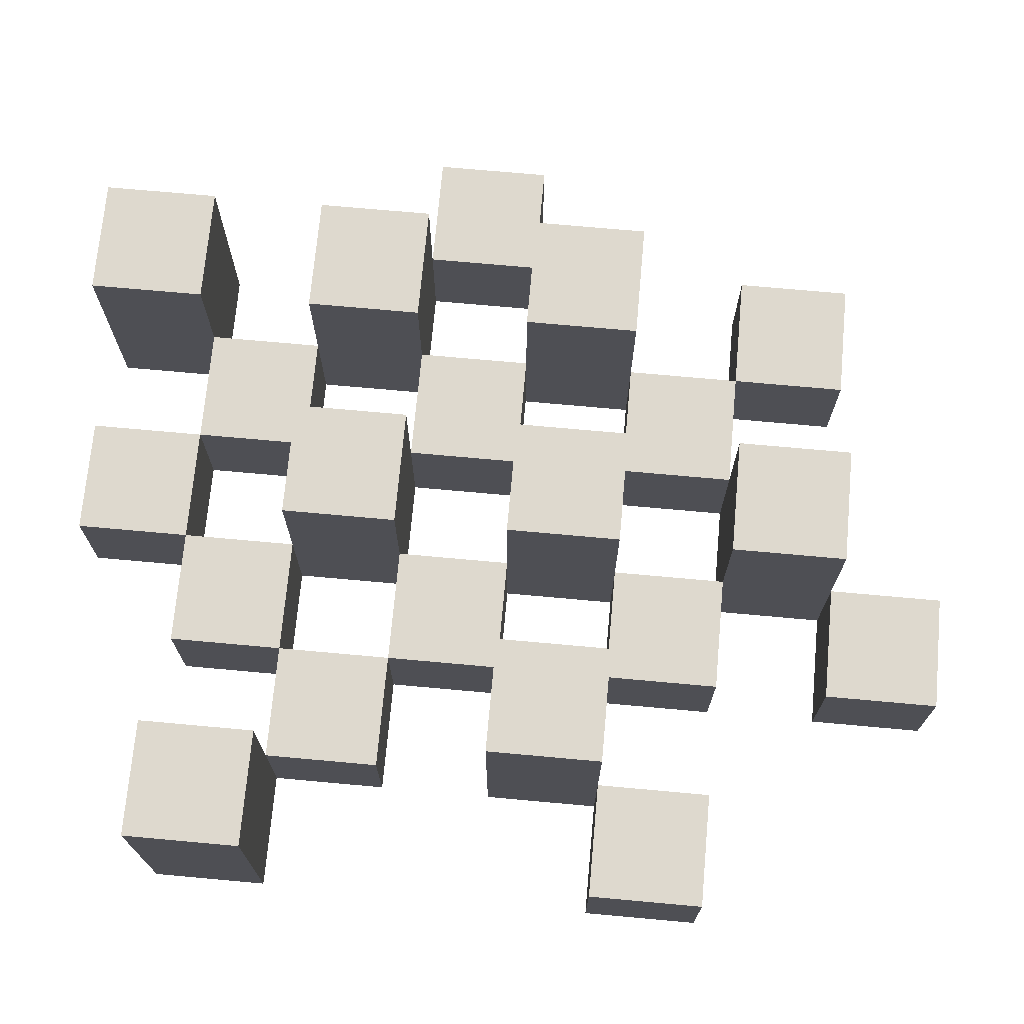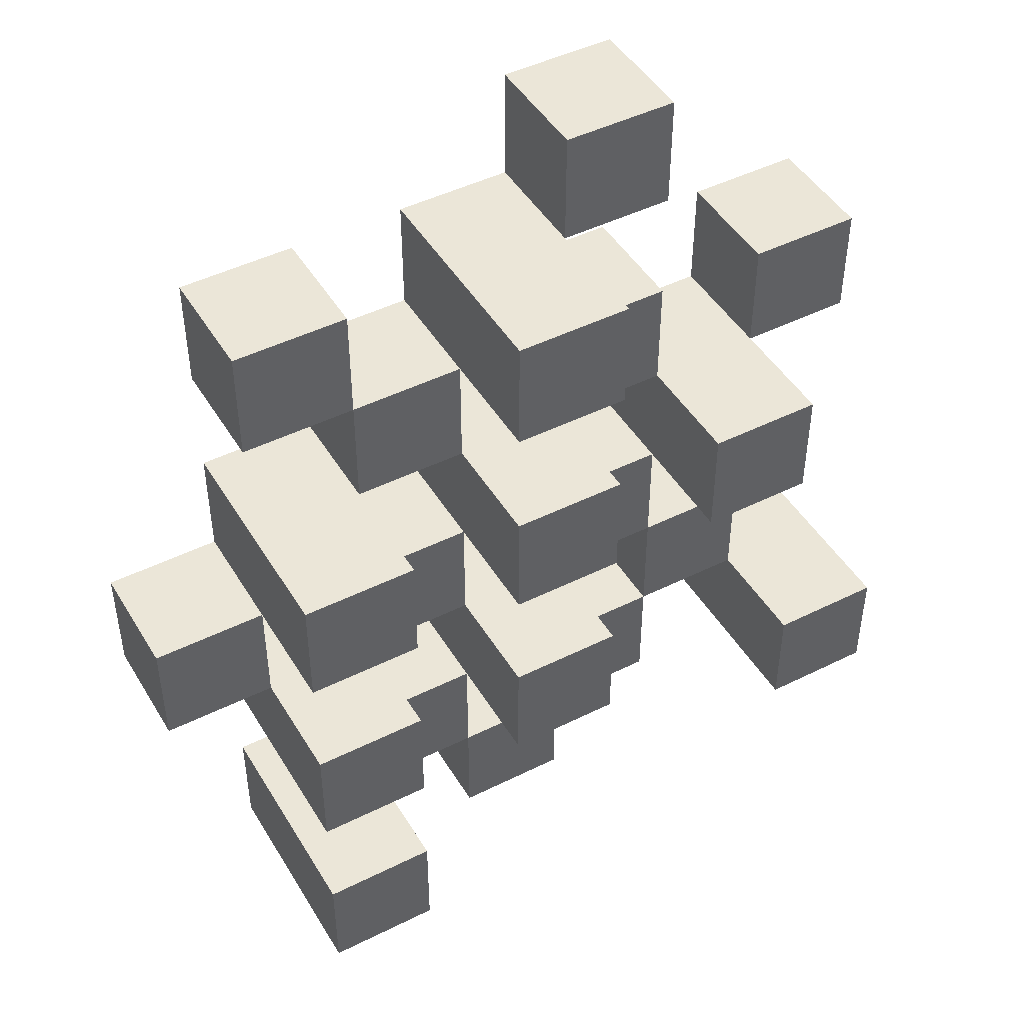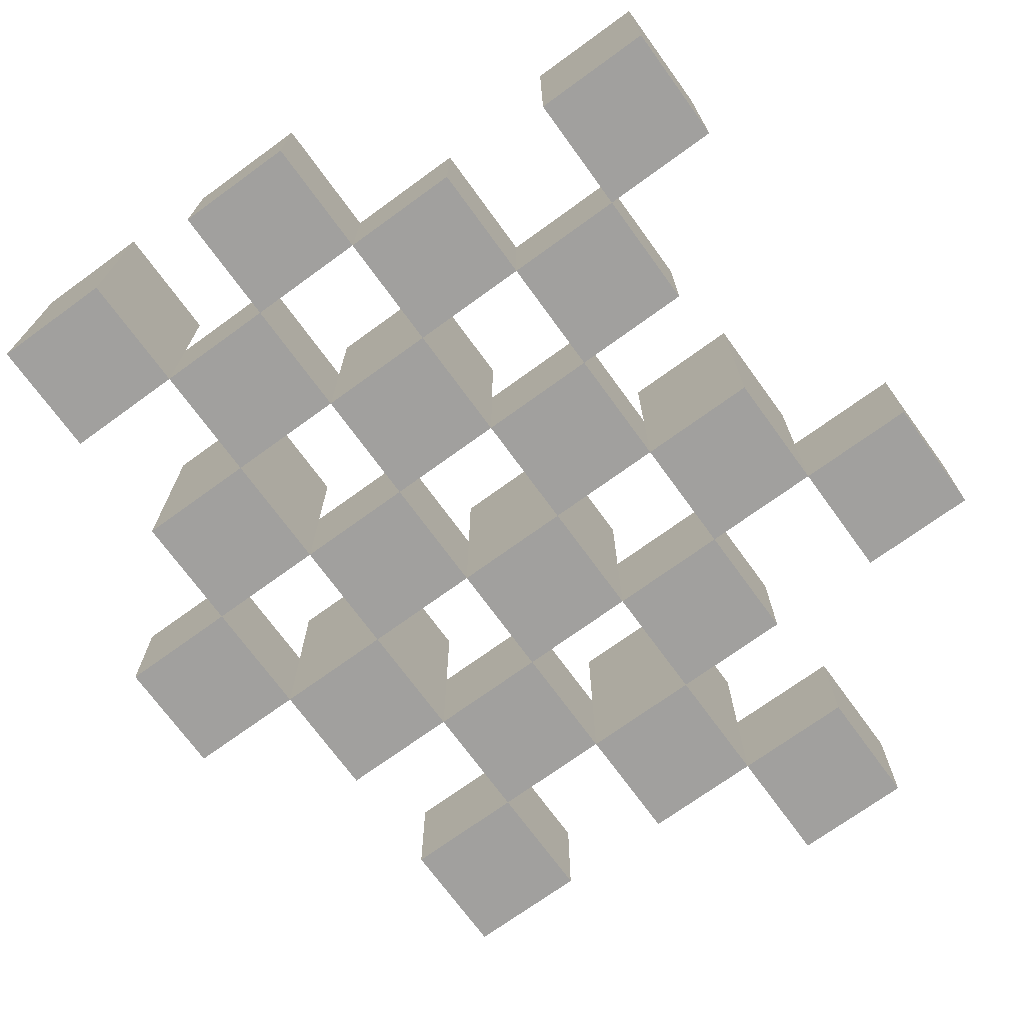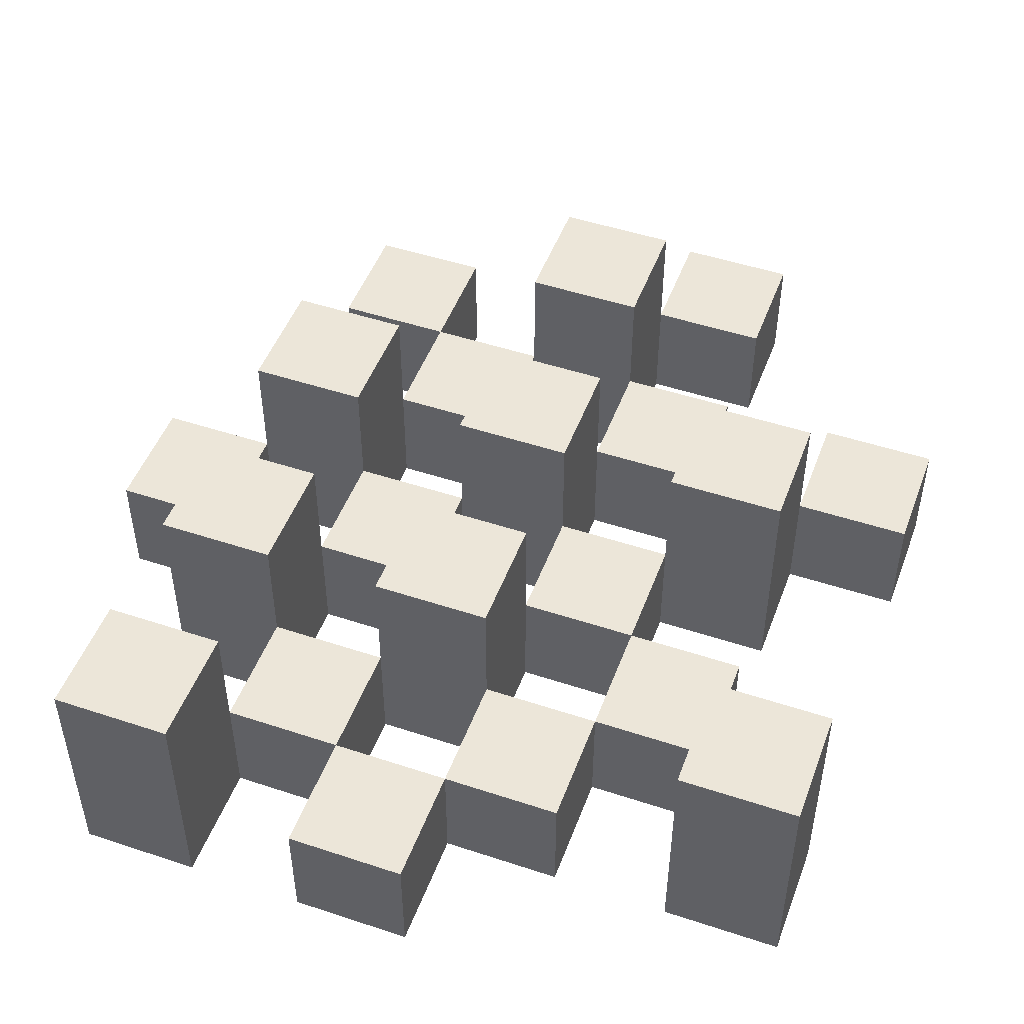
<metadata>
{"format":"obj","ext":"obj","renderer":"f3d","projection":"perspective","resolution":1024,"background":"white","views":[{"elev":71.6,"azim":-84.8,"up":"+Y"},{"elev":46.5,"azim":150.4,"up":"+Z"},{"elev":-71.8,"azim":-144.0,"up":"+Y"},{"elev":49.0,"azim":-159.8,"up":"+Y"}]}
</metadata>
<code>
o
v 11 0.9 30.9
v 11.1 0.9 30.9
v 11.2 0.9 30.9
v 11.3 0.9 30.9
v 11 1 30.9
v 11.1 1 30.9
v 11.2 1.1 30.9
v 11.3 1.1 30.9
v 10.7 0.9 31
v 10.8 0.9 31
v 10.9 0.9 31
v 11 0.9 31
v 11.1 0.9 31
v 11.2 0.9 31
v 10.9 1 31
v 11 1 31
v 11.1 1 31
v 11.2 1 31
v 10.7 1.1 31
v 10.8 1.1 31
v 10.8 0.9 31.1
v 10.9 0.9 31.1
v 11 0.9 31.1
v 11.1 0.9 31.1
v 11.2 0.9 31.1
v 11.3 0.9 31.1
v 10.8 1 31.1
v 10.9 1 31.1
v 11 1 31.1
v 11.1 1 31.1
v 11.2 1 31.1
v 11 1.1 31.1
v 11.1 1.1 31.1
v 11.2 1.1 31.1
v 11.3 1.1 31.1
v 10.9 0.9 31.2
v 11 0.9 31.2
v 11.1 0.9 31.2
v 11.2 0.9 31.2
v 11.3 0.9 31.2
v 11.4 0.9 31.2
v 10.9 1 31.2
v 11 1 31.2
v 11.1 1 31.2
v 11.2 1 31.2
v 11.3 1 31.2
v 11.4 1 31.2
v 10.8 0.9 31.3
v 10.9 0.9 31.3
v 11 0.9 31.3
v 11.1 0.9 31.3
v 11.2 0.9 31.3
v 11.3 0.9 31.3
v 10.9 1 31.3
v 11 1 31.3
v 11.1 1 31.3
v 11.2 1 31.3
v 11.3 1 31.3
v 10.8 1.1 31.3
v 10.9 1.1 31.3
v 11 1.1 31.3
v 11.1 1.1 31.3
v 11.2 1.1 31.3
v 11.3 1.1 31.3
v 10.7 0.9 31.4
v 10.8 0.9 31.4
v 10.9 0.9 31.4
v 11 0.9 31.4
v 11.1 0.9 31.4
v 11.2 0.9 31.4
v 10.7 1 31.4
v 10.8 1 31.4
v 10.9 1 31.4
v 11 1 31.4
v 11.1 1 31.4
v 11.2 1 31.4
v 11 0.9 31.5
v 11.1 0.9 31.5
v 11.2 0.9 31.5
v 11.3 0.9 31.5
v 11 1 31.5
v 11.1 1 31.5
v 11.2 1 31.5
v 11.3 1 31.5
v 11 1.1 31.5
v 11.1 1.1 31.5
v 10.9 0.9 31.6
v 11 0.9 31.6
v 10.9 1 31.6
v 11 1 31.6
v 11 0.9 31
v 11.1 0.9 31
v 11.2 0.9 31
v 11.3 0.9 31
v 11 1 31
v 11.1 1 31
v 11.2 1 31
v 11.2 1.1 31
v 11.3 1.1 31
v 10.7 0.9 31.1
v 10.8 0.9 31.1
v 10.9 0.9 31.1
v 11 0.9 31.1
v 11.1 0.9 31.1
v 11.2 0.9 31.1
v 10.8 1 31.1
v 10.9 1 31.1
v 11 1 31.1
v 11.1 1 31.1
v 11.2 1 31.1
v 10.7 1.1 31.1
v 10.8 1.1 31.1
v 10.8 0.9 31.2
v 10.9 0.9 31.2
v 11 0.9 31.2
v 11.1 0.9 31.2
v 11.2 0.9 31.2
v 11.3 0.9 31.2
v 10.8 1 31.2
v 10.9 1 31.2
v 11 1 31.2
v 11.1 1 31.2
v 11.2 1 31.2
v 11.3 1 31.2
v 11 1.1 31.2
v 11.1 1.1 31.2
v 11.2 1.1 31.2
v 11.3 1.1 31.2
v 10.9 0.9 31.3
v 11 0.9 31.3
v 11.1 0.9 31.3
v 11.2 0.9 31.3
v 11.3 0.9 31.3
v 11.4 0.9 31.3
v 10.9 1 31.3
v 11 1 31.3
v 11.1 1 31.3
v 11.2 1 31.3
v 11.3 1 31.3
v 11.4 1 31.3
v 10.8 0.9 31.4
v 10.9 0.9 31.4
v 11 0.9 31.4
v 11.1 0.9 31.4
v 11.2 0.9 31.4
v 11.3 0.9 31.4
v 10.8 1 31.4
v 10.9 1 31.4
v 11 1 31.4
v 11.1 1 31.4
v 11.2 1 31.4
v 10.8 1.1 31.4
v 10.9 1.1 31.4
v 11 1.1 31.4
v 11.1 1.1 31.4
v 11.2 1.1 31.4
v 11.3 1.1 31.4
v 10.7 0.9 31.5
v 10.8 0.9 31.5
v 10.9 0.9 31.5
v 11 0.9 31.5
v 11.1 0.9 31.5
v 11.2 0.9 31.5
v 10.7 1 31.5
v 10.8 1 31.5
v 10.9 1 31.5
v 11 1 31.5
v 11.1 1 31.5
v 11.2 1 31.5
v 11 0.9 31.6
v 11.1 0.9 31.6
v 11.2 0.9 31.6
v 11.3 0.9 31.6
v 11 1 31.6
v 11.2 1 31.6
v 11.3 1 31.6
v 11 1.1 31.6
v 11.1 1.1 31.6
v 10.9 0.9 31.7
v 11 0.9 31.7
v 10.9 1 31.7
v 11 1 31.7
v 10.7 0.9 31
v 10.7 1.1 31
v 10.7 0.9 31.1
v 10.7 1.1 31.1
v 10.7 0.9 31.4
v 10.7 1 31.4
v 10.7 0.9 31.5
v 10.7 1 31.5
v 10.8 0.9 31.1
v 10.8 1 31.1
v 10.8 0.9 31.2
v 10.8 1 31.2
v 10.8 0.9 31.3
v 10.8 1.1 31.3
v 10.8 0.9 31.4
v 10.8 1 31.4
v 10.8 1.1 31.4
v 10.9 0.9 31
v 10.9 1 31
v 10.9 0.9 31.1
v 10.9 1 31.1
v 10.9 0.9 31.2
v 10.9 1 31.2
v 10.9 0.9 31.3
v 10.9 1 31.3
v 10.9 0.9 31.4
v 10.9 1 31.4
v 10.9 0.9 31.5
v 10.9 1 31.5
v 10.9 0.9 31.6
v 10.9 1 31.6
v 10.9 0.9 31.7
v 10.9 1 31.7
v 11 0.9 30.9
v 11 1 30.9
v 11 0.9 31
v 11 1 31
v 11 0.9 31.1
v 11 1 31.1
v 11 1.1 31.1
v 11 0.9 31.2
v 11 1 31.2
v 11 1.1 31.2
v 11 0.9 31.3
v 11 1 31.3
v 11 1.1 31.3
v 11 0.9 31.4
v 11 1 31.4
v 11 1.1 31.4
v 11 0.9 31.5
v 11 1 31.5
v 11 1.1 31.5
v 11 0.9 31.6
v 11 1 31.6
v 11 1.1 31.6
v 11.1 0.9 31
v 11.1 1 31
v 11.1 0.9 31.1
v 11.1 1 31.1
v 11.1 0.9 31.2
v 11.1 1 31.2
v 11.1 0.9 31.3
v 11.1 1 31.3
v 11.1 0.9 31.4
v 11.1 1 31.4
v 11.1 0.9 31.5
v 11.1 1 31.5
v 11.2 0.9 30.9
v 11.2 1.1 30.9
v 11.2 0.9 31
v 11.2 1 31
v 11.2 1.1 31
v 11.2 0.9 31.1
v 11.2 1 31.1
v 11.2 1.1 31.1
v 11.2 0.9 31.2
v 11.2 1 31.2
v 11.2 1.1 31.2
v 11.2 0.9 31.3
v 11.2 1 31.3
v 11.2 1.1 31.3
v 11.2 0.9 31.4
v 11.2 1 31.4
v 11.2 1.1 31.4
v 11.2 0.9 31.5
v 11.2 1 31.5
v 11.2 0.9 31.6
v 11.2 1 31.6
v 11.3 0.9 31.2
v 11.3 1 31.2
v 11.3 0.9 31.3
v 11.3 1 31.3
v 10.8 0.9 31
v 10.8 1.1 31
v 10.8 0.9 31.1
v 10.8 1 31.1
v 10.8 1.1 31.1
v 10.8 0.9 31.4
v 10.8 1 31.4
v 10.8 0.9 31.5
v 10.8 1 31.5
v 10.9 0.9 31.1
v 10.9 1 31.1
v 10.9 0.9 31.2
v 10.9 1 31.2
v 10.9 0.9 31.3
v 10.9 1 31.3
v 10.9 1.1 31.3
v 10.9 0.9 31.4
v 10.9 1 31.4
v 10.9 1.1 31.4
v 11 0.9 31
v 11 1 31
v 11 0.9 31.1
v 11 1 31.1
v 11 0.9 31.2
v 11 1 31.2
v 11 0.9 31.3
v 11 1 31.3
v 11 0.9 31.4
v 11 1 31.4
v 11 0.9 31.5
v 11 1 31.5
v 11 0.9 31.6
v 11 1 31.6
v 11 0.9 31.7
v 11 1 31.7
v 11.1 0.9 30.9
v 11.1 1 30.9
v 11.1 0.9 31
v 11.1 1 31
v 11.1 0.9 31.1
v 11.1 1 31.1
v 11.1 1.1 31.1
v 11.1 0.9 31.2
v 11.1 1 31.2
v 11.1 1.1 31.2
v 11.1 0.9 31.3
v 11.1 1 31.3
v 11.1 1.1 31.3
v 11.1 0.9 31.4
v 11.1 1 31.4
v 11.1 1.1 31.4
v 11.1 0.9 31.5
v 11.1 1 31.5
v 11.1 1.1 31.5
v 11.1 0.9 31.6
v 11.1 1.1 31.6
v 11.2 0.9 31
v 11.2 1 31
v 11.2 0.9 31.1
v 11.2 1 31.1
v 11.2 0.9 31.2
v 11.2 1 31.2
v 11.2 0.9 31.3
v 11.2 1 31.3
v 11.2 0.9 31.4
v 11.2 1 31.4
v 11.2 0.9 31.5
v 11.2 1 31.5
v 11.3 0.9 30.9
v 11.3 1.1 30.9
v 11.3 0.9 31
v 11.3 1.1 31
v 11.3 0.9 31.1
v 11.3 1.1 31.1
v 11.3 0.9 31.2
v 11.3 1 31.2
v 11.3 1.1 31.2
v 11.3 0.9 31.3
v 11.3 1 31.3
v 11.3 1.1 31.3
v 11.3 0.9 31.4
v 11.3 1.1 31.4
v 11.3 0.9 31.5
v 11.3 1 31.5
v 11.3 0.9 31.6
v 11.3 1 31.6
v 11.4 0.9 31.2
v 11.4 1 31.2
v 11.4 0.9 31.3
v 11.4 1 31.3
v 10.7 0.9 31
v 10.7 0.9 31.1
v 10.7 0.9 31.4
v 10.7 0.9 31.5
v 10.8 0.9 31
v 10.8 0.9 31.1
v 10.8 0.9 31.2
v 10.8 0.9 31.3
v 10.8 0.9 31.4
v 10.8 0.9 31.5
v 10.9 0.9 31
v 10.9 0.9 31.1
v 10.9 0.9 31.2
v 10.9 0.9 31.3
v 10.9 0.9 31.4
v 10.9 0.9 31.5
v 10.9 0.9 31.6
v 10.9 0.9 31.7
v 11 0.9 30.9
v 11 0.9 31
v 11 0.9 31.1
v 11 0.9 31.2
v 11 0.9 31.3
v 11 0.9 31.4
v 11 0.9 31.5
v 11 0.9 31.6
v 11 0.9 31.7
v 11.1 0.9 30.9
v 11.1 0.9 31
v 11.1 0.9 31.1
v 11.1 0.9 31.2
v 11.1 0.9 31.3
v 11.1 0.9 31.4
v 11.1 0.9 31.5
v 11.1 0.9 31.6
v 11.2 0.9 30.9
v 11.2 0.9 31
v 11.2 0.9 31.1
v 11.2 0.9 31.2
v 11.2 0.9 31.3
v 11.2 0.9 31.4
v 11.2 0.9 31.5
v 11.2 0.9 31.6
v 11.3 0.9 30.9
v 11.3 0.9 31
v 11.3 0.9 31.1
v 11.3 0.9 31.2
v 11.3 0.9 31.3
v 11.3 0.9 31.4
v 11.3 0.9 31.5
v 11.3 0.9 31.6
v 11.4 0.9 31.2
v 11.4 0.9 31.3
v 10.7 1 31.4
v 10.7 1 31.5
v 10.8 1 31.1
v 10.8 1 31.2
v 10.8 1 31.4
v 10.8 1 31.5
v 10.9 1 31
v 10.9 1 31.1
v 10.9 1 31.2
v 10.9 1 31.3
v 10.9 1 31.4
v 10.9 1 31.5
v 10.9 1 31.6
v 10.9 1 31.7
v 11 1 30.9
v 11 1 31
v 11 1 31.1
v 11 1 31.2
v 11 1 31.3
v 11 1 31.4
v 11 1 31.5
v 11 1 31.6
v 11 1 31.7
v 11.1 1 30.9
v 11.1 1 31
v 11.1 1 31.1
v 11.1 1 31.2
v 11.1 1 31.3
v 11.1 1 31.4
v 11.1 1 31.5
v 11.2 1 31
v 11.2 1 31.1
v 11.2 1 31.2
v 11.2 1 31.3
v 11.2 1 31.4
v 11.2 1 31.5
v 11.2 1 31.6
v 11.3 1 31.2
v 11.3 1 31.3
v 11.3 1 31.5
v 11.3 1 31.6
v 11.4 1 31.2
v 11.4 1 31.3
v 10.7 1.1 31
v 10.7 1.1 31.1
v 10.8 1.1 31
v 10.8 1.1 31.1
v 10.8 1.1 31.3
v 10.8 1.1 31.4
v 10.9 1.1 31.3
v 10.9 1.1 31.4
v 11 1.1 31.1
v 11 1.1 31.2
v 11 1.1 31.3
v 11 1.1 31.4
v 11 1.1 31.5
v 11 1.1 31.6
v 11.1 1.1 31.1
v 11.1 1.1 31.2
v 11.1 1.1 31.3
v 11.1 1.1 31.4
v 11.1 1.1 31.5
v 11.1 1.1 31.6
v 11.2 1.1 30.9
v 11.2 1.1 31
v 11.2 1.1 31.1
v 11.2 1.1 31.2
v 11.2 1.1 31.3
v 11.2 1.1 31.4
v 11.3 1.1 30.9
v 11.3 1.1 31
v 11.3 1.1 31.1
v 11.3 1.1 31.2
v 11.3 1.1 31.3
v 11.3 1.1 31.4
f 5 2 1
f 6 2 5
f 7 4 3
f 8 4 7
f 15 12 11
f 16 12 15
f 17 14 13
f 18 14 17
f 19 10 9
f 20 10 19
f 27 22 21
f 28 22 27
f 29 24 23
f 30 24 29
f 31 26 25
f 32 30 29
f 33 30 32
f 34 26 31
f 35 26 34
f 42 37 36
f 43 37 42
f 44 39 38
f 45 39 44
f 46 41 40
f 47 41 46
f 54 49 48
f 55 51 50
f 56 51 55
f 57 53 52
f 58 53 57
f 59 54 48
f 60 54 59
f 61 56 55
f 62 56 61
f 63 58 57
f 64 58 63
f 71 66 65
f 72 66 71
f 73 68 67
f 74 68 73
f 75 70 69
f 76 70 75
f 81 78 77
f 82 78 81
f 83 80 79
f 84 80 83
f 85 82 81
f 86 82 85
f 89 88 87
f 90 88 89
f 91 92 95
f 95 92 96
f 93 94 97
f 97 94 98
f 98 94 99
f 100 101 106
f 102 103 107
f 107 103 108
f 104 105 109
f 109 105 110
f 100 106 111
f 111 106 112
f 113 114 119
f 119 114 120
f 115 116 121
f 121 116 122
f 117 118 123
f 123 118 124
f 121 122 125
f 125 122 126
f 123 124 127
f 127 124 128
f 129 130 135
f 135 130 136
f 131 132 137
f 137 132 138
f 133 134 139
f 139 134 140
f 141 142 147
f 147 142 148
f 143 144 149
f 149 144 150
f 145 146 151
f 147 148 152
f 152 148 153
f 149 150 154
f 154 150 155
f 151 146 156
f 156 146 157
f 158 159 164
f 164 159 165
f 160 161 166
f 166 161 167
f 162 163 168
f 168 163 169
f 170 171 174
f 172 173 175
f 175 173 176
f 174 171 177
f 177 171 178
f 179 180 181
f 181 180 182
f 185 184 183
f 186 184 185
f 189 188 187
f 190 188 189
f 193 192 191
f 194 192 193
f 197 196 195
f 198 196 197
f 199 196 198
f 202 201 200
f 203 201 202
f 206 205 204
f 207 205 206
f 210 209 208
f 211 209 210
f 214 213 212
f 215 213 214
f 218 217 216
f 219 217 218
f 223 221 220
f 223 222 221
f 224 222 223
f 225 222 224
f 229 227 226
f 229 228 227
f 230 228 229
f 231 228 230
f 235 233 232
f 235 234 233
f 236 234 235
f 237 234 236
f 240 239 238
f 241 239 240
f 244 243 242
f 245 243 244
f 248 247 246
f 249 247 248
f 252 251 250
f 253 251 252
f 254 251 253
f 258 256 255
f 258 257 256
f 259 257 258
f 260 257 259
f 264 262 261
f 264 263 262
f 265 263 264
f 266 263 265
f 269 268 267
f 270 268 269
f 273 272 271
f 274 272 273
f 275 276 277
f 277 276 278
f 278 276 279
f 280 281 282
f 282 281 283
f 284 285 286
f 286 285 287
f 288 289 291
f 289 290 291
f 291 290 292
f 292 290 293
f 294 295 296
f 296 295 297
f 298 299 300
f 300 299 301
f 302 303 304
f 304 303 305
f 306 307 308
f 308 307 309
f 310 311 312
f 312 311 313
f 314 315 317
f 315 316 317
f 317 316 318
f 318 316 319
f 320 321 323
f 321 322 323
f 323 322 324
f 324 322 325
f 326 327 329
f 327 328 329
f 329 328 330
f 331 332 333
f 333 332 334
f 335 336 337
f 337 336 338
f 339 340 341
f 341 340 342
f 343 344 345
f 345 344 346
f 347 348 349
f 349 348 350
f 350 348 351
f 352 353 355
f 353 354 355
f 355 354 356
f 357 358 359
f 359 358 360
f 361 362 363
f 363 362 364
f 369 366 365
f 370 366 369
f 373 368 367
f 374 368 373
f 376 371 370
f 377 371 376
f 378 373 372
f 379 373 378
f 384 376 375
f 385 376 384
f 386 378 377
f 387 378 386
f 388 380 379
f 389 380 388
f 390 382 381
f 391 382 390
f 392 384 383
f 393 384 392
f 394 386 385
f 395 386 394
f 396 388 387
f 397 388 396
f 398 390 389
f 399 390 398
f 401 394 393
f 402 394 401
f 403 396 395
f 404 396 403
f 405 398 397
f 406 398 405
f 408 401 400
f 409 401 408
f 410 403 402
f 411 403 410
f 412 405 404
f 413 405 412
f 414 407 406
f 415 407 414
f 416 412 411
f 417 412 416
f 418 419 422
f 422 419 423
f 420 421 425
f 425 421 426
f 424 425 433
f 433 425 434
f 426 427 435
f 435 427 436
f 428 429 437
f 437 429 438
f 430 431 439
f 439 431 440
f 432 433 441
f 441 433 442
f 442 443 448
f 448 443 449
f 444 445 450
f 450 445 451
f 446 447 452
f 452 447 453
f 453 454 457
f 457 454 458
f 455 456 459
f 459 456 460
f 461 462 463
f 463 462 464
f 465 466 467
f 467 466 468
f 469 470 475
f 475 470 476
f 471 472 477
f 477 472 478
f 473 474 479
f 479 474 480
f 481 482 487
f 487 482 488
f 483 484 489
f 489 484 490
f 485 486 491
f 491 486 492

</code>
